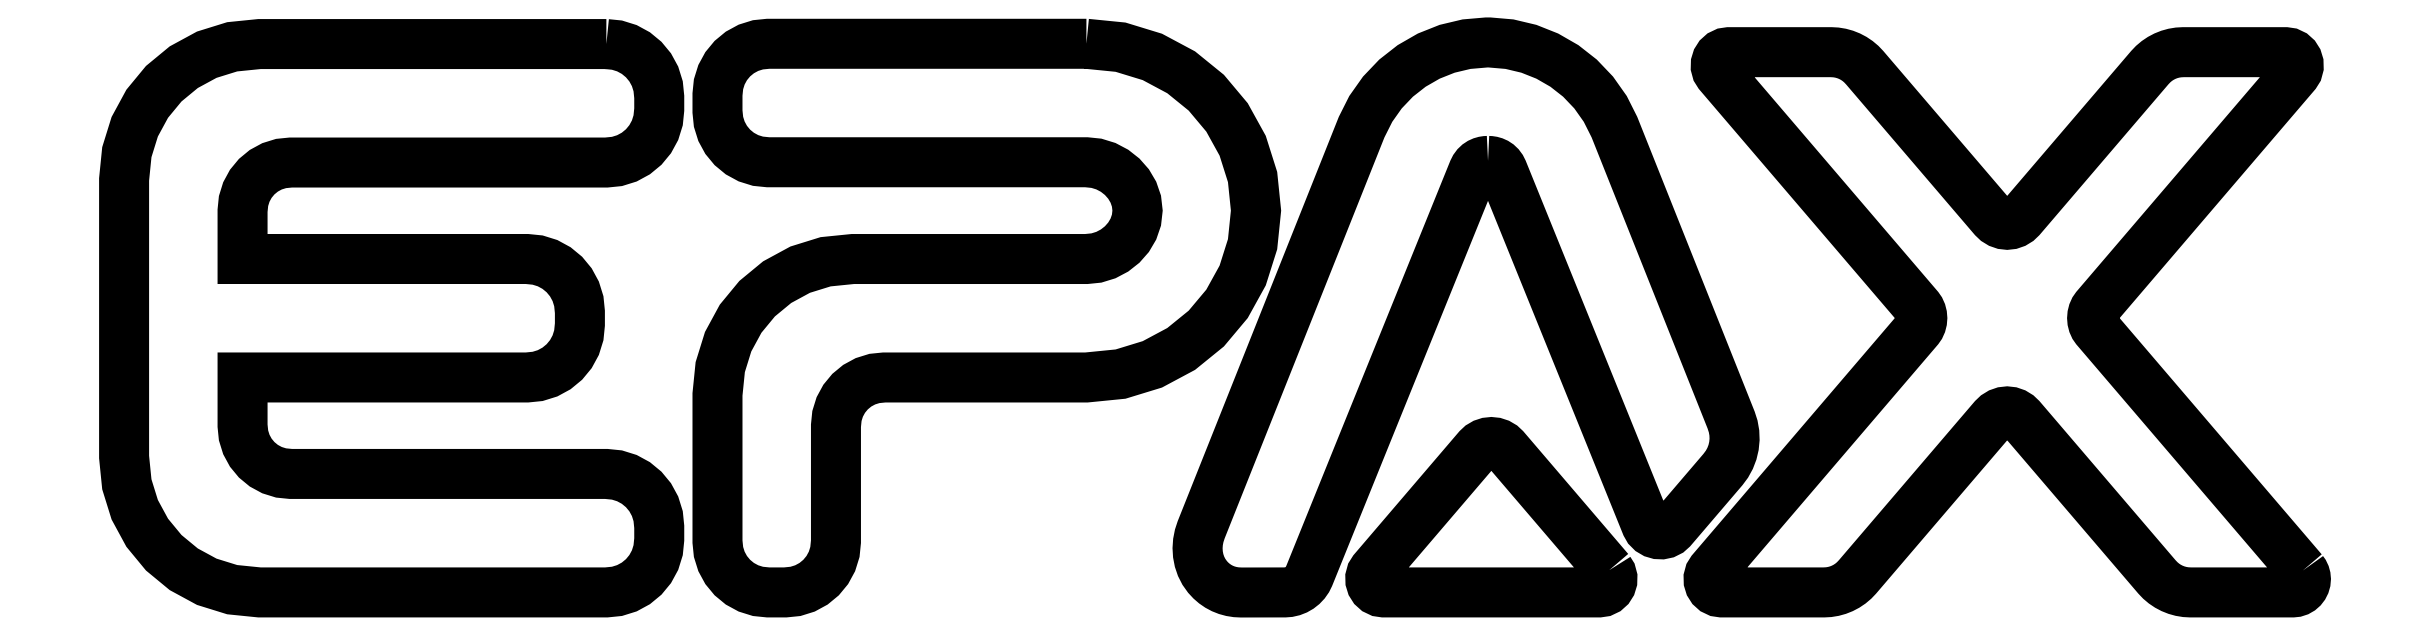
<metadata>
{"format":"dxf","ext":"dxf","renderer":"ezdxf+matplotlib","layout":"modelspace","background":"white","min_lineweight":24,"dpi":150}
</metadata>
<code>
0
SECTION
2
ENTITIES
0
POLYLINE
8
LAYER_1
66
     1
70
     1
0
VERTEX
8
LAYER_1
10
88.64
20
-20.62
0
VERTEX
8
LAYER_1
10
71.79
20
-0.9183
0
VERTEX
8
LAYER_1
10
71.65
20
-0.7241
0
VERTEX
8
LAYER_1
10
71.56
20
-0.5082
0
VERTEX
8
LAYER_1
10
71.5
20
-0.2779
0
VERTEX
8
LAYER_1
10
71.48
20
-0.0404
0
VERTEX
8
LAYER_1
10
71.5
20
0.1972
0
VERTEX
8
LAYER_1
10
71.56
20
0.4275
0
VERTEX
8
LAYER_1
10
71.65
20
0.6434
0
VERTEX
8
LAYER_1
10
71.79
20
0.8377
0
VERTEX
8
LAYER_1
10
88.06
20
19.85
0
VERTEX
8
LAYER_1
10
88.23
20
20.13
0
VERTEX
8
LAYER_1
10
88.31
20
20.43
0
VERTEX
8
LAYER_1
10
88.3
20
20.72
0
VERTEX
8
LAYER_1
10
88.21
20
21
0
VERTEX
8
LAYER_1
10
88.06
20
21.25
0
VERTEX
8
LAYER_1
10
87.84
20
21.45
0
VERTEX
8
LAYER_1
10
87.56
20
21.58
0
VERTEX
8
LAYER_1
10
87.24
20
21.63
0
VERTEX
8
LAYER_1
10
78.91
20
21.63
0
VERTEX
8
LAYER_1
10
78.52
20
21.61
0
VERTEX
8
LAYER_1
10
78.14
20
21.55
0
VERTEX
8
LAYER_1
10
77.77
20
21.44
0
VERTEX
8
LAYER_1
10
77.41
20
21.3
0
VERTEX
8
LAYER_1
10
77.07
20
21.12
0
VERTEX
8
LAYER_1
10
76.75
20
20.91
0
VERTEX
8
LAYER_1
10
76.45
20
20.66
0
VERTEX
8
LAYER_1
10
76.18
20
20.38
0
VERTEX
8
LAYER_1
10
65.7
20
8.113
0
VERTEX
8
LAYER_1
10
65.44
20
7.874
0
VERTEX
8
LAYER_1
10
65.16
20
7.703
0
VERTEX
8
LAYER_1
10
64.87
20
7.6
0
VERTEX
8
LAYER_1
10
64.56
20
7.566
0
VERTEX
8
LAYER_1
10
64.25
20
7.6
0
VERTEX
8
LAYER_1
10
63.95
20
7.703
0
VERTEX
8
LAYER_1
10
63.68
20
7.874
0
VERTEX
8
LAYER_1
10
63.42
20
8.113
0
VERTEX
8
LAYER_1
10
52.94
20
20.38
0
VERTEX
8
LAYER_1
10
52.67
20
20.66
0
VERTEX
8
LAYER_1
10
52.37
20
20.91
0
VERTEX
8
LAYER_1
10
52.05
20
21.12
0
VERTEX
8
LAYER_1
10
51.71
20
21.3
0
VERTEX
8
LAYER_1
10
51.35
20
21.44
0
VERTEX
8
LAYER_1
10
50.98
20
21.55
0
VERTEX
8
LAYER_1
10
50.6
20
21.61
0
VERTEX
8
LAYER_1
10
50.21
20
21.63
0
VERTEX
8
LAYER_1
10
41.88
20
21.63
0
VERTEX
8
LAYER_1
10
41.56
20
21.58
0
VERTEX
8
LAYER_1
10
41.28
20
21.45
0
VERTEX
8
LAYER_1
10
41.06
20
21.25
0
VERTEX
8
LAYER_1
10
40.9
20
21
0
VERTEX
8
LAYER_1
10
40.82
20
20.72
0
VERTEX
8
LAYER_1
10
40.81
20
20.43
0
VERTEX
8
LAYER_1
10
40.89
20
20.13
0
VERTEX
8
LAYER_1
10
41.06
20
19.85
0
VERTEX
8
LAYER_1
10
57.33
20
0.8377
0
VERTEX
8
LAYER_1
10
57.47
20
0.6434
0
VERTEX
8
LAYER_1
10
57.56
20
0.4275
0
VERTEX
8
LAYER_1
10
57.62
20
0.1972
0
VERTEX
8
LAYER_1
10
57.64
20
-0.0404
0
VERTEX
8
LAYER_1
10
57.62
20
-0.2779
0
VERTEX
8
LAYER_1
10
57.56
20
-0.5082
0
VERTEX
8
LAYER_1
10
57.47
20
-0.7241
0
VERTEX
8
LAYER_1
10
57.33
20
-0.9183
0
VERTEX
8
LAYER_1
10
40.48
20
-20.62
0
VERTEX
8
LAYER_1
10
40.31
20
-20.9
0
VERTEX
8
LAYER_1
10
40.23
20
-21.19
0
VERTEX
8
LAYER_1
10
40.23
20
-21.49
0
VERTEX
8
LAYER_1
10
40.32
20
-21.77
0
VERTEX
8
LAYER_1
10
40.48
20
-22.02
0
VERTEX
8
LAYER_1
10
40.7
20
-22.22
0
VERTEX
8
LAYER_1
10
40.97
20
-22.35
0
VERTEX
8
LAYER_1
10
41.3
20
-22.4
0
VERTEX
8
LAYER_1
10
49.62
20
-22.4
0
VERTEX
8
LAYER_1
10
50.02
20
-22.37
0
VERTEX
8
LAYER_1
10
50.4
20
-22.31
0
VERTEX
8
LAYER_1
10
50.77
20
-22.21
0
VERTEX
8
LAYER_1
10
51.13
20
-22.07
0
VERTEX
8
LAYER_1
10
51.47
20
-21.89
0
VERTEX
8
LAYER_1
10
51.79
20
-21.67
0
VERTEX
8
LAYER_1
10
52.08
20
-21.42
0
VERTEX
8
LAYER_1
10
52.35
20
-21.14
0
VERTEX
8
LAYER_1
10
63.42
20
-8.194
0
VERTEX
8
LAYER_1
10
63.68
20
-7.955
0
VERTEX
8
LAYER_1
10
63.95
20
-7.783
0
VERTEX
8
LAYER_1
10
64.25
20
-7.681
0
VERTEX
8
LAYER_1
10
64.56
20
-7.646
0
VERTEX
8
LAYER_1
10
64.87
20
-7.681
0
VERTEX
8
LAYER_1
10
65.16
20
-7.783
0
VERTEX
8
LAYER_1
10
65.44
20
-7.955
0
VERTEX
8
LAYER_1
10
65.7
20
-8.194
0
VERTEX
8
LAYER_1
10
76.77
20
-21.14
0
VERTEX
8
LAYER_1
10
77.04
20
-21.42
0
VERTEX
8
LAYER_1
10
77.33
20
-21.67
0
VERTEX
8
LAYER_1
10
77.65
20
-21.89
0
VERTEX
8
LAYER_1
10
77.99
20
-22.07
0
VERTEX
8
LAYER_1
10
78.35
20
-22.21
0
VERTEX
8
LAYER_1
10
78.72
20
-22.31
0
VERTEX
8
LAYER_1
10
79.1
20
-22.37
0
VERTEX
8
LAYER_1
10
79.49
20
-22.4
0
VERTEX
8
LAYER_1
10
87.82
20
-22.4
0
VERTEX
8
LAYER_1
10
88.05
20
-22.37
0
VERTEX
8
LAYER_1
10
88.26
20
-22.3
0
VERTEX
8
LAYER_1
10
88.45
20
-22.2
0
VERTEX
8
LAYER_1
10
88.6
20
-22.06
0
VERTEX
8
LAYER_1
10
88.73
20
-21.89
0
VERTEX
8
LAYER_1
10
88.82
20
-21.71
0
VERTEX
8
LAYER_1
10
88.88
20
-21.51
0
VERTEX
8
LAYER_1
10
88.9
20
-21.3
0
VERTEX
8
LAYER_1
10
88.88
20
-21.13
0
VERTEX
8
LAYER_1
10
88.84
20
-20.95
0
VERTEX
8
LAYER_1
10
88.75
20
-20.78
0
VERTEX
8
LAYER_1
10
88.64
20
-20.62
0
SEQEND
8
LAYER_1
0
POLYLINE
8
LAYER_1
66
     1
70
     1
0
VERTEX
8
LAYER_1
10
-49.6
20
22.29
0
VERTEX
8
LAYER_1
10
-77.87
20
22.29
0
VERTEX
8
LAYER_1
10
-80.09
20
22.07
0
VERTEX
8
LAYER_1
10
-82.16
20
21.42
0
VERTEX
8
LAYER_1
10
-84.04
20
20.41
0
VERTEX
8
LAYER_1
10
-85.67
20
19.06
0
VERTEX
8
LAYER_1
10
-87.02
20
17.43
0
VERTEX
8
LAYER_1
10
-88.03
20
15.55
0
VERTEX
8
LAYER_1
10
-88.68
20
13.48
0
VERTEX
8
LAYER_1
10
-88.9
20
11.26
0
VERTEX
8
LAYER_1
10
-88.9
20
-11.36
0
VERTEX
8
LAYER_1
10
-88.68
20
-13.58
0
VERTEX
8
LAYER_1
10
-88.03
20
-15.66
0
VERTEX
8
LAYER_1
10
-87.02
20
-17.53
0
VERTEX
8
LAYER_1
10
-85.67
20
-19.16
0
VERTEX
8
LAYER_1
10
-84.04
20
-20.51
0
VERTEX
8
LAYER_1
10
-82.16
20
-21.53
0
VERTEX
8
LAYER_1
10
-80.09
20
-22.17
0
VERTEX
8
LAYER_1
10
-77.87
20
-22.4
0
VERTEX
8
LAYER_1
10
-49.6
20
-22.4
0
VERTEX
8
LAYER_1
10
-48.73
20
-22.31
0
VERTEX
8
LAYER_1
10
-47.92
20
-22.06
0
VERTEX
8
LAYER_1
10
-47.19
20
-21.66
0
VERTEX
8
LAYER_1
10
-46.55
20
-21.13
0
VERTEX
8
LAYER_1
10
-46.03
20
-20.49
0
VERTEX
8
LAYER_1
10
-45.63
20
-19.76
0
VERTEX
8
LAYER_1
10
-45.38
20
-18.95
0
VERTEX
8
LAYER_1
10
-45.29
20
-18.09
0
VERTEX
8
LAYER_1
10
-45.29
20
-17.05
0
VERTEX
8
LAYER_1
10
-45.38
20
-16.18
0
VERTEX
8
LAYER_1
10
-45.63
20
-15.37
0
VERTEX
8
LAYER_1
10
-46.03
20
-14.64
0
VERTEX
8
LAYER_1
10
-46.55
20
-14
0
VERTEX
8
LAYER_1
10
-47.19
20
-13.48
0
VERTEX
8
LAYER_1
10
-47.92
20
-13.08
0
VERTEX
8
LAYER_1
10
-48.73
20
-12.83
0
VERTEX
8
LAYER_1
10
-49.6
20
-12.74
0
VERTEX
8
LAYER_1
10
-75.31
20
-12.74
0
VERTEX
8
LAYER_1
10
-76.11
20
-12.66
0
VERTEX
8
LAYER_1
10
-76.84
20
-12.43
0
VERTEX
8
LAYER_1
10
-77.51
20
-12.07
0
VERTEX
8
LAYER_1
10
-78.09
20
-11.59
0
VERTEX
8
LAYER_1
10
-78.57
20
-11.01
0
VERTEX
8
LAYER_1
10
-78.94
20
-10.34
0
VERTEX
8
LAYER_1
10
-79.17
20
-9.602
0
VERTEX
8
LAYER_1
10
-79.25
20
-8.809
0
VERTEX
8
LAYER_1
10
-79.25
20
-4.879
0
VERTEX
8
LAYER_1
10
-56.06
20
-4.879
0
VERTEX
8
LAYER_1
10
-55.2
20
-4.791
0
VERTEX
8
LAYER_1
10
-54.39
20
-4.539
0
VERTEX
8
LAYER_1
10
-53.66
20
-4.141
0
VERTEX
8
LAYER_1
10
-53.02
20
-3.615
0
VERTEX
8
LAYER_1
10
-52.49
20
-2.977
0
VERTEX
8
LAYER_1
10
-52.09
20
-2.245
0
VERTEX
8
LAYER_1
10
-51.84
20
-1.437
0
VERTEX
8
LAYER_1
10
-51.76
20
-0.5707
0
VERTEX
8
LAYER_1
10
-51.76
20
0.4674
0
VERTEX
8
LAYER_1
10
-51.84
20
1.334
0
VERTEX
8
LAYER_1
10
-52.09
20
2.142
0
VERTEX
8
LAYER_1
10
-52.49
20
2.873
0
VERTEX
8
LAYER_1
10
-53.02
20
3.511
0
VERTEX
8
LAYER_1
10
-53.66
20
4.038
0
VERTEX
8
LAYER_1
10
-54.39
20
4.436
0
VERTEX
8
LAYER_1
10
-55.2
20
4.688
0
VERTEX
8
LAYER_1
10
-56.06
20
4.776
0
VERTEX
8
LAYER_1
10
-79.25
20
4.776
0
VERTEX
8
LAYER_1
10
-79.25
20
8.706
0
VERTEX
8
LAYER_1
10
-79.17
20
9.499
0
VERTEX
8
LAYER_1
10
-78.94
20
10.24
0
VERTEX
8
LAYER_1
10
-78.57
20
10.9
0
VERTEX
8
LAYER_1
10
-78.09
20
11.49
0
VERTEX
8
LAYER_1
10
-77.51
20
11.97
0
VERTEX
8
LAYER_1
10
-76.84
20
12.33
0
VERTEX
8
LAYER_1
10
-76.11
20
12.56
0
VERTEX
8
LAYER_1
10
-75.31
20
12.64
0
VERTEX
8
LAYER_1
10
-49.6
20
12.64
0
VERTEX
8
LAYER_1
10
-48.73
20
12.73
0
VERTEX
8
LAYER_1
10
-47.92
20
12.98
0
VERTEX
8
LAYER_1
10
-47.19
20
13.37
0
VERTEX
8
LAYER_1
10
-46.55
20
13.9
0
VERTEX
8
LAYER_1
10
-46.03
20
14.54
0
VERTEX
8
LAYER_1
10
-45.63
20
15.27
0
VERTEX
8
LAYER_1
10
-45.38
20
16.08
0
VERTEX
8
LAYER_1
10
-45.29
20
16.95
0
VERTEX
8
LAYER_1
10
-45.29
20
17.98
0
VERTEX
8
LAYER_1
10
-45.38
20
18.85
0
VERTEX
8
LAYER_1
10
-45.63
20
19.66
0
VERTEX
8
LAYER_1
10
-46.03
20
20.39
0
VERTEX
8
LAYER_1
10
-46.55
20
21.03
0
VERTEX
8
LAYER_1
10
-47.19
20
21.55
0
VERTEX
8
LAYER_1
10
-47.92
20
21.95
0
VERTEX
8
LAYER_1
10
-48.73
20
22.2
0
VERTEX
8
LAYER_1
10
-49.6
20
22.29
0
SEQEND
8
LAYER_1
0
POLYLINE
8
LAYER_1
66
     1
70
     1
0
VERTEX
8
LAYER_1
10
-10.48
20
22.31
0
VERTEX
8
LAYER_1
10
-36.41
20
22.31
0
VERTEX
8
LAYER_1
10
-37.24
20
22.23
0
VERTEX
8
LAYER_1
10
-38.02
20
21.99
0
VERTEX
8
LAYER_1
10
-38.72
20
21.61
0
VERTEX
8
LAYER_1
10
-39.33
20
21.1
0
VERTEX
8
LAYER_1
10
-39.84
20
20.49
0
VERTEX
8
LAYER_1
10
-40.22
20
19.79
0
VERTEX
8
LAYER_1
10
-40.46
20
19.02
0
VERTEX
8
LAYER_1
10
-40.54
20
18.18
0
VERTEX
8
LAYER_1
10
-40.54
20
16.79
0
VERTEX
8
LAYER_1
10
-40.46
20
15.96
0
VERTEX
8
LAYER_1
10
-40.22
20
15.18
0
VERTEX
8
LAYER_1
10
-39.84
20
14.48
0
VERTEX
8
LAYER_1
10
-39.33
20
13.87
0
VERTEX
8
LAYER_1
10
-38.72
20
13.37
0
VERTEX
8
LAYER_1
10
-38.02
20
12.98
0
VERTEX
8
LAYER_1
10
-37.24
20
12.74
0
VERTEX
8
LAYER_1
10
-36.41
20
12.66
0
VERTEX
8
LAYER_1
10
-10.48
20
12.66
0
VERTEX
8
LAYER_1
10
-9.662
20
12.58
0
VERTEX
8
LAYER_1
10
-8.89
20
12.34
0
VERTEX
8
LAYER_1
10
-8.184
20
11.97
0
VERTEX
8
LAYER_1
10
-7.562
20
11.48
0
VERTEX
8
LAYER_1
10
-7.044
20
10.89
0
VERTEX
8
LAYER_1
10
-6.65
20
10.22
0
VERTEX
8
LAYER_1
10
-6.399
20
9.49
0
VERTEX
8
LAYER_1
10
-6.311
20
8.718
0
VERTEX
8
LAYER_1
10
-6.399
20
7.946
0
VERTEX
8
LAYER_1
10
-6.65
20
7.216
0
VERTEX
8
LAYER_1
10
-7.044
20
6.547
0
VERTEX
8
LAYER_1
10
-7.562
20
5.959
0
VERTEX
8
LAYER_1
10
-8.184
20
5.468
0
VERTEX
8
LAYER_1
10
-8.89
20
5.095
0
VERTEX
8
LAYER_1
10
-9.662
20
4.858
0
VERTEX
8
LAYER_1
10
-10.48
20
4.775
0
VERTEX
8
LAYER_1
10
-29.51
20
4.775
0
VERTEX
8
LAYER_1
10
-31.73
20
4.55
0
VERTEX
8
LAYER_1
10
-33.8
20
3.908
0
VERTEX
8
LAYER_1
10
-35.68
20
2.89
0
VERTEX
8
LAYER_1
10
-37.31
20
1.543
0
VERTEX
8
LAYER_1
10
-38.66
20
-0.0901
0
VERTEX
8
LAYER_1
10
-39.68
20
-1.964
0
VERTEX
8
LAYER_1
10
-40.32
20
-4.035
0
VERTEX
8
LAYER_1
10
-40.54
20
-6.259
0
VERTEX
8
LAYER_1
10
-40.54
20
-18.27
0
VERTEX
8
LAYER_1
10
-40.46
20
-19.1
0
VERTEX
8
LAYER_1
10
-40.22
20
-19.87
0
VERTEX
8
LAYER_1
10
-39.84
20
-20.57
0
VERTEX
8
LAYER_1
10
-39.33
20
-21.18
0
VERTEX
8
LAYER_1
10
-38.72
20
-21.69
0
VERTEX
8
LAYER_1
10
-38.02
20
-22.07
0
VERTEX
8
LAYER_1
10
-37.24
20
-22.31
0
VERTEX
8
LAYER_1
10
-36.41
20
-22.4
0
VERTEX
8
LAYER_1
10
-35.02
20
-22.4
0
VERTEX
8
LAYER_1
10
-34.19
20
-22.31
0
VERTEX
8
LAYER_1
10
-33.41
20
-22.07
0
VERTEX
8
LAYER_1
10
-32.71
20
-21.69
0
VERTEX
8
LAYER_1
10
-32.1
20
-21.18
0
VERTEX
8
LAYER_1
10
-31.59
20
-20.57
0
VERTEX
8
LAYER_1
10
-31.21
20
-19.87
0
VERTEX
8
LAYER_1
10
-30.97
20
-19.1
0
VERTEX
8
LAYER_1
10
-30.89
20
-18.27
0
VERTEX
8
LAYER_1
10
-30.89
20
-8.811
0
VERTEX
8
LAYER_1
10
-30.81
20
-8.019
0
VERTEX
8
LAYER_1
10
-30.58
20
-7.281
0
VERTEX
8
LAYER_1
10
-30.22
20
-6.613
0
VERTEX
8
LAYER_1
10
-29.74
20
-6.031
0
VERTEX
8
LAYER_1
10
-29.16
20
-5.551
0
VERTEX
8
LAYER_1
10
-28.49
20
-5.189
0
VERTEX
8
LAYER_1
10
-27.75
20
-4.96
0
VERTEX
8
LAYER_1
10
-26.96
20
-4.88
0
VERTEX
8
LAYER_1
10
-10.48
20
-4.88
0
VERTEX
8
LAYER_1
10
-7.696
20
-4.603
0
VERTEX
8
LAYER_1
10
-5.103
20
-3.809
0
VERTEX
8
LAYER_1
10
-2.756
20
-2.554
0
VERTEX
8
LAYER_1
10
-0.7092
20
-0.8919
0
VERTEX
8
LAYER_1
10
0.98
20
1.121
0
VERTEX
8
LAYER_1
10
2.256
20
3.431
0
VERTEX
8
LAYER_1
10
3.063
20
5.982
0
VERTEX
8
LAYER_1
10
3.344
20
8.718
0
VERTEX
8
LAYER_1
10
3.063
20
11.46
0
VERTEX
8
LAYER_1
10
2.256
20
14.01
0
VERTEX
8
LAYER_1
10
0.98
20
16.31
0
VERTEX
8
LAYER_1
10
-0.7092
20
18.33
0
VERTEX
8
LAYER_1
10
-2.756
20
19.99
0
VERTEX
8
LAYER_1
10
-5.103
20
21.24
0
VERTEX
8
LAYER_1
10
-7.696
20
22.04
0
VERTEX
8
LAYER_1
10
-10.48
20
22.31
0
SEQEND
8
LAYER_1
0
POLYLINE
8
LAYER_1
66
     1
70
     1
0
VERTEX
8
LAYER_1
10
22.25
20
12.77
0
VERTEX
8
LAYER_1
10
22.4
20
12.76
0
VERTEX
8
LAYER_1
10
22.57
20
12.74
0
VERTEX
8
LAYER_1
10
22.73
20
12.69
0
VERTEX
8
LAYER_1
10
22.9
20
12.62
0
VERTEX
8
LAYER_1
10
23.06
20
12.51
0
VERTEX
8
LAYER_1
10
23.21
20
12.37
0
VERTEX
8
LAYER_1
10
23.34
20
12.19
0
VERTEX
8
LAYER_1
10
23.46
20
11.96
0
VERTEX
8
LAYER_1
10
32.48
20
-10.32
0
VERTEX
8
LAYER_1
10
35.13
20
-16.88
0
VERTEX
8
LAYER_1
10
35.3
20
-17.17
0
VERTEX
8
LAYER_1
10
35.53
20
-17.4
0
VERTEX
8
LAYER_1
10
35.8
20
-17.56
0
VERTEX
8
LAYER_1
10
36.1
20
-17.65
0
VERTEX
8
LAYER_1
10
36.41
20
-17.66
0
VERTEX
8
LAYER_1
10
36.71
20
-17.6
0
VERTEX
8
LAYER_1
10
37
20
-17.45
0
VERTEX
8
LAYER_1
10
37.25
20
-17.22
0
VERTEX
8
LAYER_1
10
41.4
20
-12.38
0
VERTEX
8
LAYER_1
10
41.72
20
-11.94
0
VERTEX
8
LAYER_1
10
41.98
20
-11.47
0
VERTEX
8
LAYER_1
10
42.17
20
-10.97
0
VERTEX
8
LAYER_1
10
42.29
20
-10.46
0
VERTEX
8
LAYER_1
10
42.34
20
-9.931
0
VERTEX
8
LAYER_1
10
42.32
20
-9.4
0
VERTEX
8
LAYER_1
10
42.23
20
-8.871
0
VERTEX
8
LAYER_1
10
42.06
20
-8.352
0
VERTEX
8
LAYER_1
10
32.55
20
15.53
0
VERTEX
8
LAYER_1
10
31.8
20
17.01
0
VERTEX
8
LAYER_1
10
30.86
20
18.34
0
VERTEX
8
LAYER_1
10
29.74
20
19.51
0
VERTEX
8
LAYER_1
10
28.47
20
20.51
0
VERTEX
8
LAYER_1
10
27.08
20
21.31
0
VERTEX
8
LAYER_1
10
25.58
20
21.91
0
VERTEX
8
LAYER_1
10
24
20
22.28
0
VERTEX
8
LAYER_1
10
22.36
20
22.42
0
VERTEX
8
LAYER_1
10
22.13
20
22.42
0
VERTEX
8
LAYER_1
10
20.5
20
22.28
0
VERTEX
8
LAYER_1
10
18.92
20
21.91
0
VERTEX
8
LAYER_1
10
17.42
20
21.31
0
VERTEX
8
LAYER_1
10
16.03
20
20.51
0
VERTEX
8
LAYER_1
10
14.76
20
19.51
0
VERTEX
8
LAYER_1
10
13.64
20
18.34
0
VERTEX
8
LAYER_1
10
12.7
20
17.01
0
VERTEX
8
LAYER_1
10
11.95
20
15.53
0
VERTEX
8
LAYER_1
10
-1.127
20
-17.29
0
VERTEX
8
LAYER_1
10
-1.288
20
-17.78
0
VERTEX
8
LAYER_1
10
-1.386
20
-18.29
0
VERTEX
8
LAYER_1
10
-1.42
20
-18.79
0
VERTEX
8
LAYER_1
10
-1.391
20
-19.3
0
VERTEX
8
LAYER_1
10
-1.295
20
-19.79
0
VERTEX
8
LAYER_1
10
-1.134
20
-20.27
0
VERTEX
8
LAYER_1
10
-0.9049
20
-20.72
0
VERTEX
8
LAYER_1
10
-0.6078
20
-21.13
0
VERTEX
8
LAYER_1
10
-0.3384
20
-21.42
0
VERTEX
8
LAYER_1
10
-0.0446
20
-21.68
0
VERTEX
8
LAYER_1
10
0.2719
20
-21.9
0
VERTEX
8
LAYER_1
10
0.6095
20
-22.08
0
VERTEX
8
LAYER_1
10
0.9666
20
-22.22
0
VERTEX
8
LAYER_1
10
1.341
20
-22.32
0
VERTEX
8
LAYER_1
10
1.733
20
-22.38
0
VERTEX
8
LAYER_1
10
2.138
20
-22.4
0
VERTEX
8
LAYER_1
10
5.686
20
-22.4
0
VERTEX
8
LAYER_1
10
6.01
20
-22.37
0
VERTEX
8
LAYER_1
10
6.321
20
-22.3
0
VERTEX
8
LAYER_1
10
6.615
20
-22.18
0
VERTEX
8
LAYER_1
10
6.888
20
-22.03
0
VERTEX
8
LAYER_1
10
7.135
20
-21.83
0
VERTEX
8
LAYER_1
10
7.352
20
-21.6
0
VERTEX
8
LAYER_1
10
7.535
20
-21.34
0
VERTEX
8
LAYER_1
10
7.679
20
-21.05
0
VERTEX
8
LAYER_1
10
12.02
20
-10.32
0
VERTEX
8
LAYER_1
10
21.04
20
11.96
0
VERTEX
8
LAYER_1
10
21.16
20
12.19
0
VERTEX
8
LAYER_1
10
21.29
20
12.37
0
VERTEX
8
LAYER_1
10
21.44
20
12.51
0
VERTEX
8
LAYER_1
10
21.6
20
12.62
0
VERTEX
8
LAYER_1
10
21.76
20
12.69
0
VERTEX
8
LAYER_1
10
21.93
20
12.74
0
VERTEX
8
LAYER_1
10
22.09
20
12.76
0
VERTEX
8
LAYER_1
10
22.25
20
12.77
0
SEQEND
8
LAYER_1
0
POLYLINE
8
LAYER_1
66
     1
70
     1
0
VERTEX
8
LAYER_1
10
32.12
20
-20.58
0
VERTEX
8
LAYER_1
10
23.63
20
-10.66
0
VERTEX
8
LAYER_1
10
23.39
20
-10.43
0
VERTEX
8
LAYER_1
10
23.12
20
-10.27
0
VERTEX
8
LAYER_1
10
22.83
20
-10.18
0
VERTEX
8
LAYER_1
10
22.52
20
-10.14
0
VERTEX
8
LAYER_1
10
22.22
20
-10.18
0
VERTEX
8
LAYER_1
10
21.92
20
-10.27
0
VERTEX
8
LAYER_1
10
21.65
20
-10.43
0
VERTEX
8
LAYER_1
10
21.41
20
-10.66
0
VERTEX
8
LAYER_1
10
12.92
20
-20.58
0
VERTEX
8
LAYER_1
10
12.74
20
-20.87
0
VERTEX
8
LAYER_1
10
12.66
20
-21.17
0
VERTEX
8
LAYER_1
10
12.67
20
-21.47
0
VERTEX
8
LAYER_1
10
12.76
20
-21.76
0
VERTEX
8
LAYER_1
10
12.92
20
-22.01
0
VERTEX
8
LAYER_1
10
13.14
20
-22.21
0
VERTEX
8
LAYER_1
10
13.42
20
-22.35
0
VERTEX
8
LAYER_1
10
13.75
20
-22.4
0
VERTEX
8
LAYER_1
10
31.29
20
-22.4
0
VERTEX
8
LAYER_1
10
31.62
20
-22.35
0
VERTEX
8
LAYER_1
10
31.9
20
-22.21
0
VERTEX
8
LAYER_1
10
32.13
20
-22.01
0
VERTEX
8
LAYER_1
10
32.29
20
-21.76
0
VERTEX
8
LAYER_1
10
32.38
20
-21.47
0
VERTEX
8
LAYER_1
10
32.38
20
-21.17
0
VERTEX
8
LAYER_1
10
32.3
20
-20.87
0
VERTEX
8
LAYER_1
10
32.12
20
-20.58
0
SEQEND
8
LAYER_1
0
ENDSEC
0
EOF

</code>
